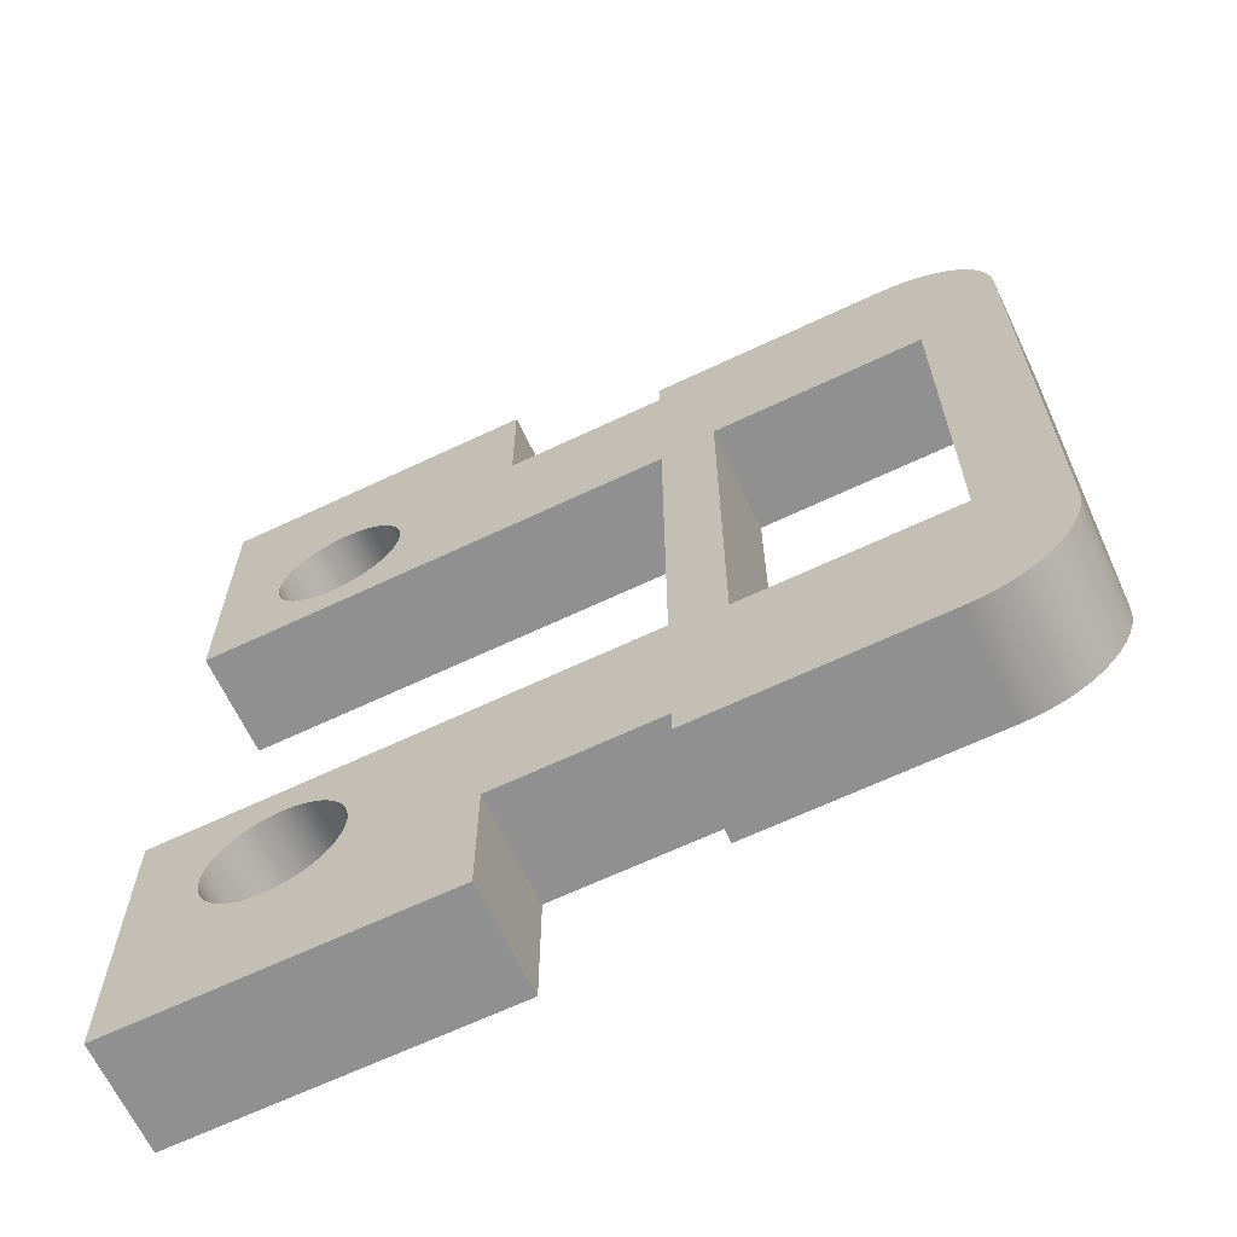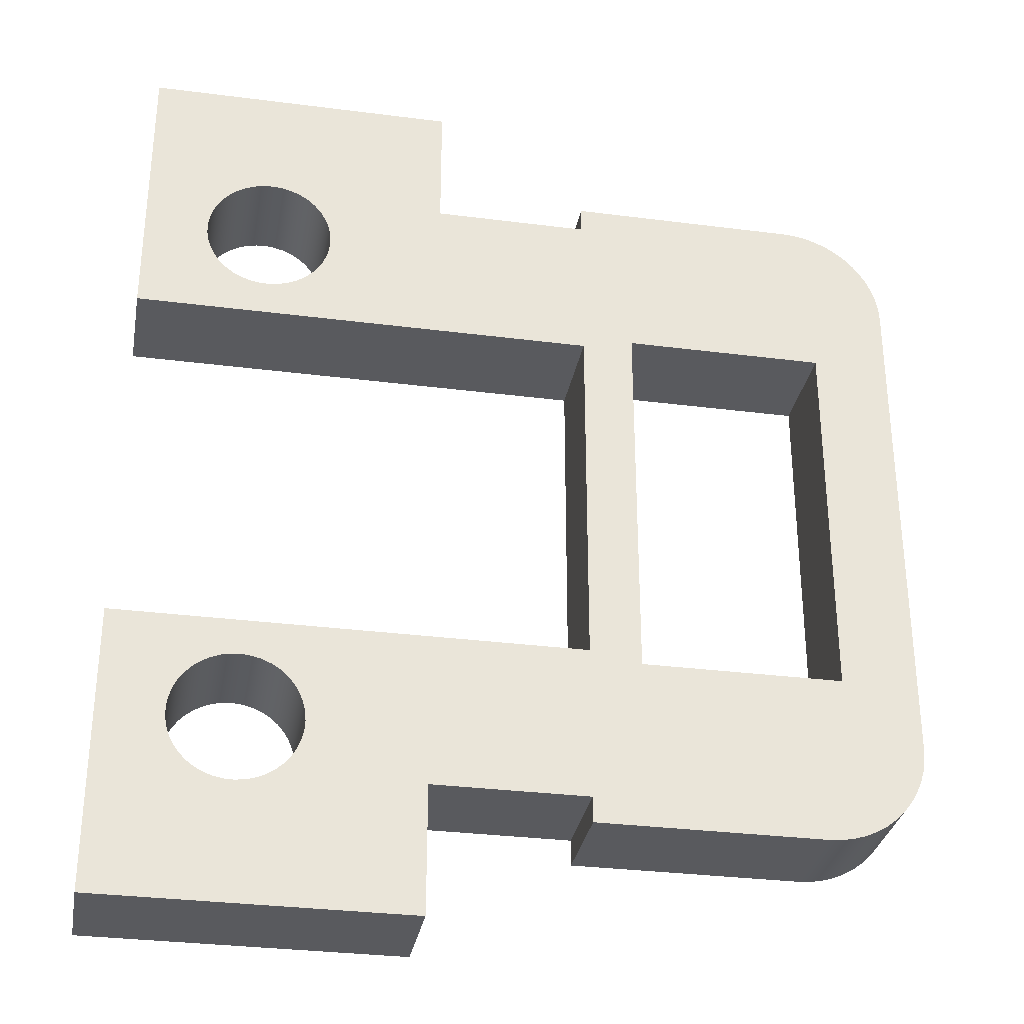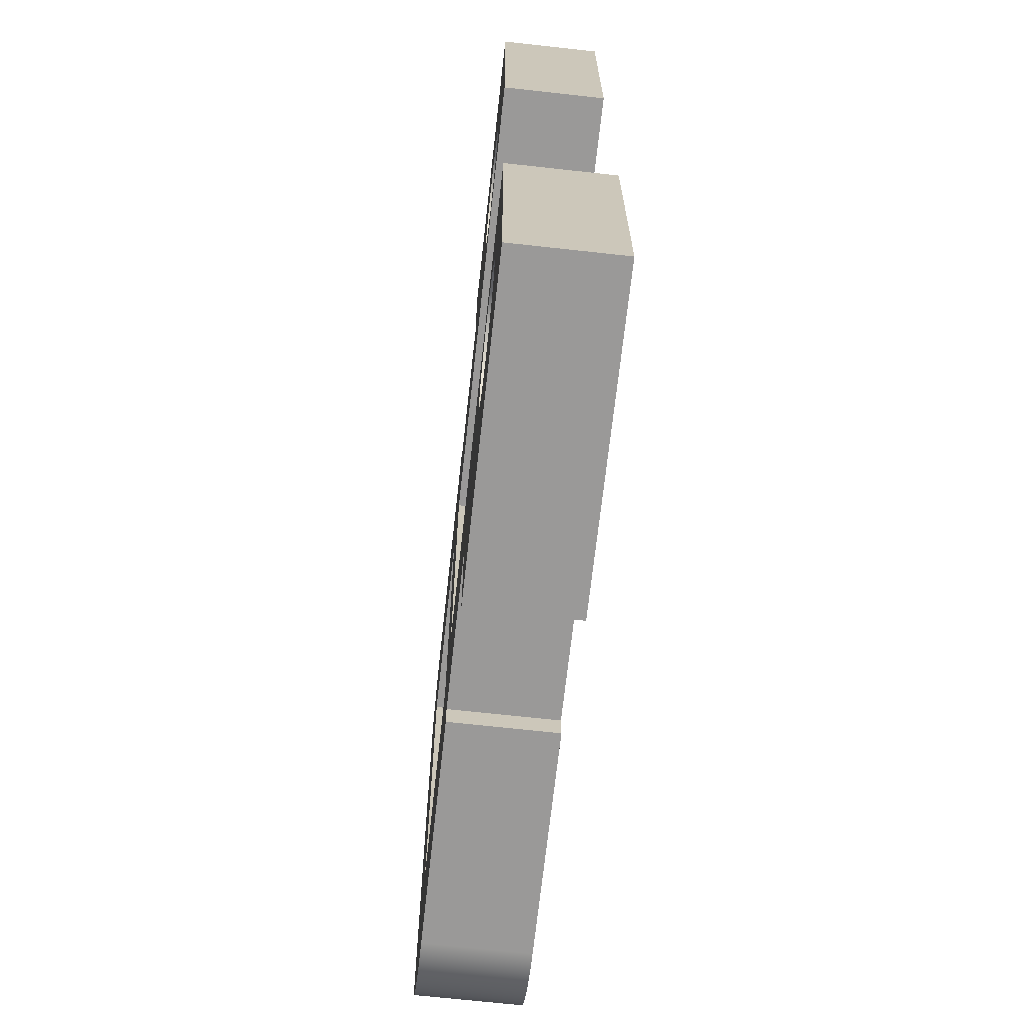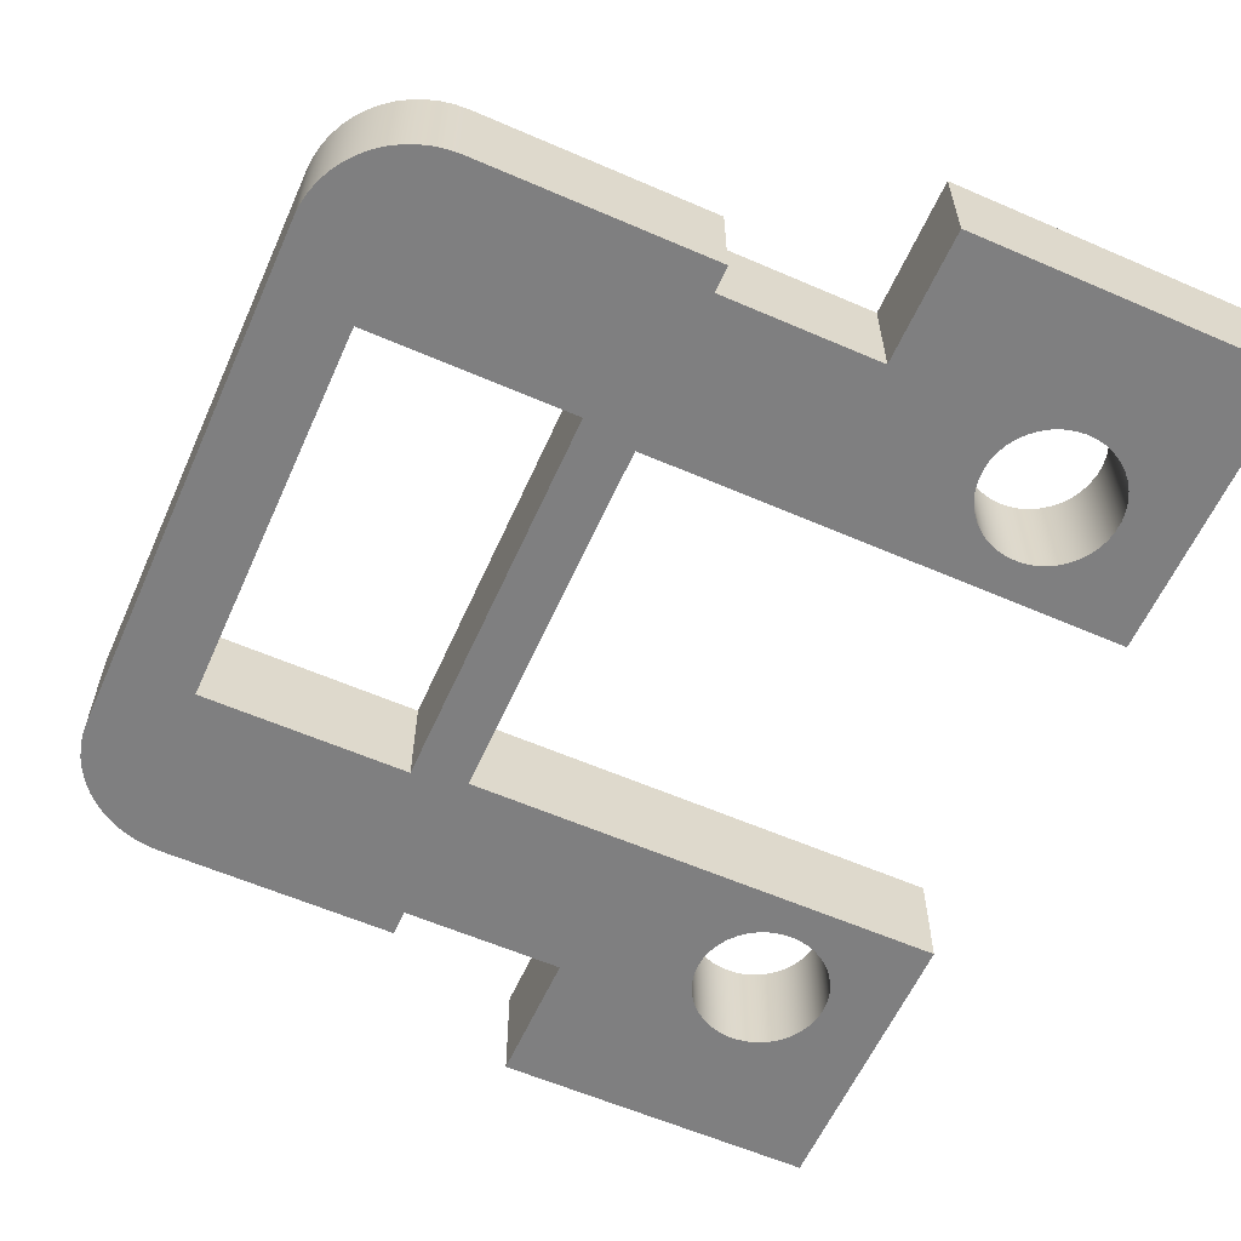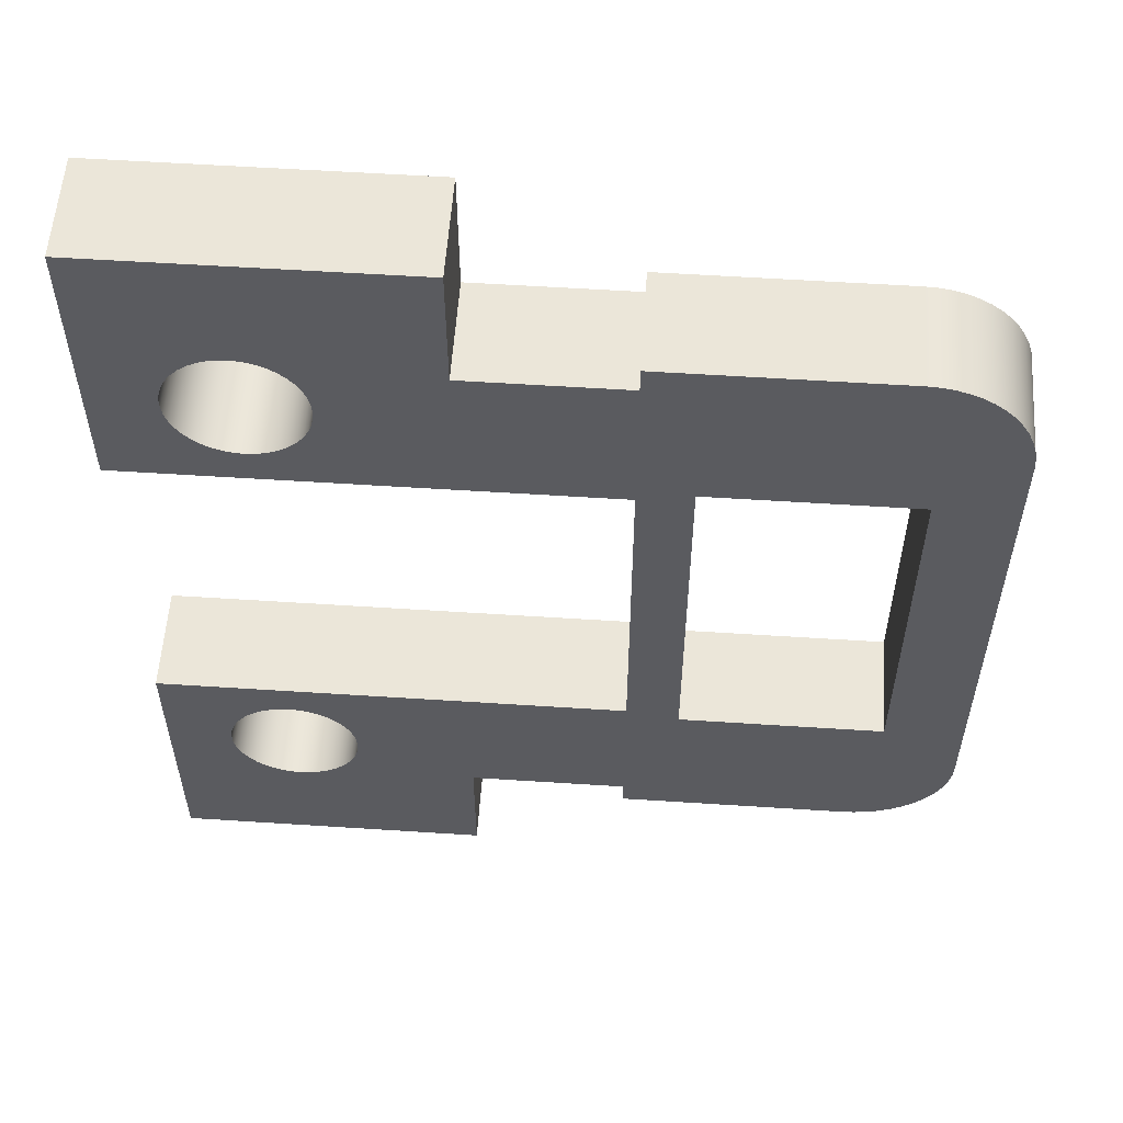
<metadata>
{"format":"obj","ext":"obj","renderer":"f3d","projection":"perspective","resolution":1024,"background":"white","views":[{"elev":-65.8,"azim":25.4,"up":"+Y"},{"elev":-31.6,"azim":-10.3,"up":"+Y"},{"elev":-69.1,"azim":-96.3,"up":"+Y"},{"elev":-59.7,"azim":156.0,"up":"+Z"},{"elev":56.5,"azim":3.9,"up":"+Y"}]}
</metadata>
<code>
g Body1
v 3.9 16 27.5
v 4.141 15.99 27.5
v 4.379 15.94 27.5
v 4.609 15.87 27.5
v 4.829 15.77 27.5
v 5.036 15.65 27.5
v 5.226 15.5 27.5
v 5.397 15.33 27.5
v 5.546 15.14 27.5
v 5.671 14.93 27.5
v 5.77 14.71 27.5
v 5.842 14.48 27.5
v 5.885 14.24 27.5
v 5.9 14 27.5
v 5.9 14 25.5
v 5.885 14.24 25.5
v 5.842 14.48 25.5
v 5.77 14.71 25.5
v 5.671 14.93 25.5
v 5.546 15.14 25.5
v 5.397 15.33 25.5
v 5.226 15.5 25.5
v 5.036 15.65 25.5
v 4.829 15.77 25.5
v 4.609 15.87 25.5
v 4.379 15.94 25.5
v 4.141 15.99 25.5
v 3.9 16 25.5
v -0.5 16 25.5
v -0.5 16 27.5
v -6.25 4.55 25.5
v -6.411 4.653 25.5
v -6.587 4.73 25.5
v -6.772 4.779 25.5
v -6.962 4.799 25.5
v -7.153 4.791 25.5
v -7.341 4.753 25.5
v -7.52 4.687 25.5
v -7.688 4.594 25.5
v -7.839 4.477 25.5
v -7.971 4.338 25.5
v -8.079 4.18 25.5
v -8.163 4.008 25.5
v -8.219 3.825 25.5
v -8.247 3.636 25.5
v -8.246 3.445 25.5
v -8.215 3.256 25.5
v -8.156 3.074 25.5
v -8.069 2.903 25.5
v -7.958 2.747 25.5
v -7.824 2.61 25.5
v -7.671 2.496 25.5
v -7.502 2.405 25.5
v -7.322 2.342 25.5
v -7.134 2.307 25.5
v -6.942 2.301 25.5
v -6.752 2.325 25.5
v -6.568 2.377 25.5
v -6.394 2.457 25.5
v -6.234 2.562 25.5
v -6.093 2.69 25.5
v -5.972 2.839 25.5
v -5.875 3.004 25.5
v -5.805 3.182 25.5
v -5.763 3.369 25.5
v -5.75 3.56 25.5
v -5.766 3.75 25.5
v -5.811 3.936 25.5
v -5.884 4.113 25.5
v -5.983 4.277 25.5
v -6.106 4.424 25.5
v 0.5 5.3 25.5
v 4.4 5.3 25.5
v 4.4 12.7 25.5
v 0.5 12.7 25.5
v -6.25 15.45 25.5
v -6.411 15.55 25.5
v -6.587 15.63 25.5
v -6.772 15.68 25.5
v -6.962 15.7 25.5
v -7.153 15.69 25.5
v -7.341 15.65 25.5
v -7.52 15.59 25.5
v -7.688 15.49 25.5
v -7.839 15.38 25.5
v -7.971 15.24 25.5
v -8.079 15.08 25.5
v -8.163 14.91 25.5
v -8.219 14.73 25.5
v -8.247 14.54 25.5
v -8.246 14.34 25.5
v -8.215 14.16 25.5
v -8.156 13.97 25.5
v -8.069 13.8 25.5
v -7.958 13.65 25.5
v -7.824 13.51 25.5
v -7.671 13.4 25.5
v -7.502 13.31 25.5
v -7.322 13.24 25.5
v -7.134 13.21 25.5
v -6.942 13.2 25.5
v -6.752 13.22 25.5
v -6.568 13.28 25.5
v -6.394 13.36 25.5
v -6.234 13.46 25.5
v -6.093 13.59 25.5
v -5.972 13.74 25.5
v -5.875 13.9 25.5
v -5.805 14.08 25.5
v -5.763 14.27 25.5
v -5.75 14.46 25.5
v -5.766 14.65 25.5
v -5.811 14.84 25.5
v -5.884 15.01 25.5
v -5.983 15.18 25.5
v -6.106 15.32 25.5
v 5.9 4 25.5
v 5.885 3.759 25.5
v 5.842 3.521 25.5
v 5.77 3.291 25.5
v 5.671 3.071 25.5
v 5.546 2.864 25.5
v 5.397 2.674 25.5
v 5.226 2.503 25.5
v 5.036 2.354 25.5
v 4.829 2.229 25.5
v 4.609 2.13 25.5
v 4.379 2.058 25.5
v 4.141 2.015 25.5
v 3.9 2 25.5
v -0.5 2 25.5
v -0.5 2.5 25.5
v -3.5 2.5 25.5
v -3.5 0 25.5
v -9.5 0 25.5
v -9.5 5.5 25.5
v -0.5 5.5 25.5
v -0.5 12.5 25.5
v -9.5 12.5 25.5
v -9.5 18 25.5
v -3.5 18 25.5
v -3.5 15.5 25.5
v -0.5 15.5 25.5
v 5.9 4 27.5
v 5.885 3.759 27.5
v 5.842 3.521 27.5
v 5.77 3.291 27.5
v 5.671 3.071 27.5
v 5.546 2.864 27.5
v 5.397 2.674 27.5
v 5.226 2.503 27.5
v 5.036 2.354 27.5
v 4.829 2.229 27.5
v 4.609 2.13 27.5
v 4.379 2.058 27.5
v 4.141 2.015 27.5
v 3.9 2 27.5
v -0.5 2 27.5
v -3.5 2.5 27.5
v -3.5 0 27.5
v -6.25 4.55 27.5
v -6.411 4.653 27.5
v -6.587 4.73 27.5
v -6.772 4.779 27.5
v -6.962 4.799 27.5
v -7.153 4.791 27.5
v -7.341 4.753 27.5
v -7.52 4.687 27.5
v -7.688 4.594 27.5
v -7.839 4.477 27.5
v -7.971 4.338 27.5
v -8.079 4.18 27.5
v -8.163 4.008 27.5
v -8.219 3.825 27.5
v -8.247 3.636 27.5
v -8.246 3.445 27.5
v -8.215 3.256 27.5
v -8.156 3.074 27.5
v -8.069 2.903 27.5
v -7.958 2.747 27.5
v -7.824 2.61 27.5
v -7.671 2.496 27.5
v -7.502 2.405 27.5
v -7.322 2.342 27.5
v -7.134 2.307 27.5
v -6.942 2.301 27.5
v -6.752 2.325 27.5
v -6.568 2.377 27.5
v -6.394 2.457 27.5
v -6.234 2.562 27.5
v -6.093 2.69 27.5
v -5.972 2.839 27.5
v -5.875 3.004 27.5
v -5.805 3.182 27.5
v -5.763 3.369 27.5
v -5.75 3.56 27.5
v -5.766 3.75 27.5
v -5.811 3.936 27.5
v -5.884 4.113 27.5
v -5.983 4.277 27.5
v -6.106 4.424 27.5
v -9.5 0 27.5
v -9.5 5.5 27.5
v -0.5 5.5 27.5
v -0.5 2.5 27.5
v -0.5 12.5 27.5
v -0.5 15.5 27.5
v 4.4 5.3 27.5
v 4.4 12.7 27.5
v 0.5 12.7 27.5
v 0.5 5.3 27.5
v -3.5 15.5 27.5
v -3.5 18 27.5
v -9.5 18 27.5
v -6.25 15.45 27.5
v -6.411 15.55 27.5
v -6.587 15.63 27.5
v -6.772 15.68 27.5
v -6.962 15.7 27.5
v -7.153 15.69 27.5
v -7.341 15.65 27.5
v -7.52 15.59 27.5
v -7.688 15.49 27.5
v -7.839 15.38 27.5
v -7.971 15.24 27.5
v -8.079 15.08 27.5
v -8.163 14.91 27.5
v -8.219 14.73 27.5
v -8.247 14.54 27.5
v -8.246 14.34 27.5
v -8.215 14.16 27.5
v -8.156 13.97 27.5
v -8.069 13.8 27.5
v -7.958 13.65 27.5
v -7.824 13.51 27.5
v -7.671 13.4 27.5
v -7.502 13.31 27.5
v -7.322 13.24 27.5
v -7.134 13.21 27.5
v -6.942 13.2 27.5
v -6.752 13.22 27.5
v -6.568 13.28 27.5
v -6.394 13.36 27.5
v -6.234 13.46 27.5
v -6.093 13.59 27.5
v -5.972 13.74 27.5
v -5.875 13.9 27.5
v -5.805 14.08 27.5
v -5.763 14.27 27.5
v -5.75 14.46 27.5
v -5.766 14.65 27.5
v -5.811 14.84 27.5
v -5.884 15.01 27.5
v -5.983 15.18 27.5
v -6.106 15.32 27.5
v -9.5 12.5 27.5
f 28 1 27
f 27 1 2
f 27 2 26
f 26 2 3
f 26 3 25
f 25 3 4
f 25 4 24
f 24 4 5
f 24 5 23
f 23 5 6
f 23 6 22
f 22 6 7
f 22 7 21
f 21 7 8
f 21 8 20
f 20 8 9
f 20 9 19
f 19 9 10
f 19 10 18
f 18 10 11
f 18 11 17
f 17 11 12
f 17 12 16
f 16 12 13
f 16 13 15
f 15 13 14
f 1 28 30
f 30 28 29
f 71 31 137
f 137 31 32
f 137 32 33
f 33 34 137
f 137 34 136
f 136 34 35
f 136 35 36
f 36 37 136
f 136 37 38
f 136 38 39
f 39 40 136
f 136 40 41
f 136 41 42
f 42 43 136
f 136 43 44
f 136 44 45
f 45 46 136
f 136 46 135
f 135 46 47
f 135 47 48
f 48 49 135
f 135 49 50
f 135 50 51
f 51 52 135
f 135 52 53
f 135 53 54
f 54 55 135
f 135 55 56
f 135 56 57
f 135 57 134
f 134 57 58
f 134 58 59
f 59 60 134
f 134 60 61
f 134 61 133
f 133 61 62
f 133 62 63
f 63 64 133
f 133 64 65
f 133 65 66
f 66 67 133
f 133 67 68
f 133 68 69
f 133 69 137
f 137 69 70
f 137 70 71
f 73 130 72
f 72 130 132
f 72 132 137
f 137 132 133
f 74 117 73
f 73 117 118
f 73 118 119
f 75 28 74
f 74 28 27
f 74 27 26
f 72 138 75
f 75 138 143
f 75 143 28
f 28 143 29
f 116 76 141
f 141 76 77
f 141 77 78
f 78 79 141
f 141 79 140
f 140 79 80
f 140 80 81
f 81 82 140
f 140 82 83
f 140 83 84
f 84 85 140
f 140 85 86
f 140 86 87
f 87 88 140
f 140 88 89
f 140 89 139
f 139 89 90
f 139 90 91
f 91 92 139
f 139 92 93
f 139 93 94
f 94 95 139
f 139 95 96
f 139 96 97
f 97 98 139
f 139 98 99
f 139 99 100
f 100 101 139
f 139 101 102
f 139 102 138
f 138 102 103
f 138 103 104
f 104 105 138
f 138 105 106
f 138 106 107
f 107 108 138
f 138 108 142
f 138 142 143
f 108 109 142
f 142 109 110
f 142 110 111
f 111 112 142
f 142 112 113
f 142 113 114
f 114 115 142
f 142 115 116
f 142 116 141
f 26 25 74
f 74 25 24
f 74 24 23
f 23 22 74
f 74 22 21
f 74 21 20
f 20 19 74
f 74 19 18
f 74 18 17
f 17 16 74
f 74 16 15
f 74 15 117
f 119 120 73
f 73 120 121
f 73 121 122
f 122 123 73
f 73 123 124
f 73 124 125
f 125 126 73
f 73 126 127
f 73 127 128
f 128 129 73
f 73 129 130
f 130 131 132
f 137 138 72
f 157 130 156
f 156 130 129
f 156 129 155
f 155 129 128
f 155 128 154
f 154 128 127
f 154 127 153
f 153 127 126
f 153 126 152
f 152 126 125
f 152 125 151
f 151 125 124
f 151 124 150
f 150 124 123
f 150 123 149
f 149 123 122
f 149 122 148
f 148 122 121
f 148 121 147
f 147 121 120
f 147 120 146
f 146 120 119
f 146 119 145
f 145 119 118
f 145 118 144
f 144 118 117
f 130 157 131
f 131 157 158
f 133 159 134
f 134 159 160
f 162 31 161
f 161 31 71
f 161 71 201
f 201 71 70
f 201 70 200
f 200 70 69
f 200 69 199
f 199 69 68
f 199 68 198
f 198 68 67
f 198 67 197
f 197 67 66
f 197 66 196
f 196 66 65
f 196 65 195
f 195 65 64
f 195 64 194
f 194 64 63
f 194 63 193
f 193 63 62
f 193 62 192
f 192 62 61
f 192 61 191
f 191 61 60
f 191 60 190
f 190 60 59
f 190 59 189
f 189 59 58
f 189 58 188
f 188 58 57
f 188 57 187
f 187 57 56
f 187 56 186
f 186 56 55
f 186 55 185
f 185 55 54
f 185 54 184
f 184 54 53
f 184 53 183
f 183 53 52
f 183 52 182
f 182 52 51
f 182 51 181
f 181 51 50
f 181 50 180
f 180 50 49
f 180 49 179
f 179 49 48
f 179 48 178
f 178 48 47
f 178 47 177
f 177 47 46
f 177 46 176
f 176 46 45
f 176 45 175
f 175 45 44
f 175 44 174
f 174 44 43
f 174 43 173
f 173 43 42
f 173 42 172
f 172 42 41
f 172 41 171
f 171 41 40
f 171 40 170
f 170 40 39
f 170 39 169
f 169 39 38
f 169 38 168
f 168 38 37
f 168 37 167
f 167 37 36
f 167 36 166
f 166 36 35
f 166 35 165
f 165 35 34
f 165 34 164
f 164 34 33
f 164 33 163
f 163 33 32
f 163 32 162
f 162 32 31
f 203 136 202
f 202 136 135
f 202 135 160
f 160 135 134
f 204 137 203
f 203 137 136
f 132 205 133
f 133 205 159
f 205 132 158
f 158 132 131
f 137 204 138
f 138 204 206
f 143 207 29
f 29 207 30
f 14 144 15
f 15 144 117
f 208 209 73
f 73 209 74
f 72 75 211
f 211 75 210
f 73 72 208
f 208 72 211
f 75 74 210
f 210 74 209
f 142 141 212
f 212 141 213
f 214 213 140
f 140 213 141
f 216 76 215
f 215 76 116
f 215 116 255
f 255 116 115
f 255 115 254
f 254 115 114
f 254 114 253
f 253 114 113
f 253 113 252
f 252 113 112
f 252 112 251
f 251 112 111
f 251 111 250
f 250 111 110
f 250 110 249
f 249 110 109
f 249 109 248
f 248 109 108
f 248 108 247
f 247 108 107
f 247 107 246
f 246 107 106
f 246 106 245
f 245 106 105
f 245 105 244
f 244 105 104
f 244 104 243
f 243 104 103
f 243 103 242
f 242 103 102
f 242 102 241
f 241 102 101
f 241 101 240
f 240 101 100
f 240 100 239
f 239 100 99
f 239 99 238
f 238 99 98
f 238 98 237
f 237 98 97
f 237 97 236
f 236 97 96
f 236 96 235
f 235 96 95
f 235 95 234
f 234 95 94
f 234 94 233
f 233 94 93
f 233 93 232
f 232 93 92
f 232 92 231
f 231 92 91
f 231 91 230
f 230 91 90
f 230 90 229
f 229 90 89
f 229 89 228
f 228 89 88
f 228 88 227
f 227 88 87
f 227 87 226
f 226 87 86
f 226 86 225
f 225 86 85
f 225 85 224
f 224 85 84
f 224 84 223
f 223 84 83
f 223 83 222
f 222 83 82
f 222 82 221
f 221 82 81
f 221 81 220
f 220 81 80
f 220 80 219
f 219 80 79
f 219 79 218
f 218 79 78
f 218 78 217
f 217 78 77
f 217 77 216
f 216 77 76
f 214 140 256
f 256 140 139
f 207 143 212
f 212 143 142
f 144 14 209
f 209 14 13
f 209 13 12
f 12 11 209
f 209 11 10
f 209 10 9
f 9 8 209
f 209 8 7
f 209 7 6
f 6 5 209
f 209 5 4
f 209 4 3
f 3 2 209
f 209 2 1
f 209 1 210
f 210 1 207
f 210 207 206
f 206 207 212
f 206 212 247
f 247 212 248
f 248 212 249
f 249 212 250
f 250 212 251
f 251 212 252
f 252 212 253
f 253 212 254
f 254 212 255
f 255 212 213
f 255 213 215
f 215 213 216
f 216 213 217
f 217 213 218
f 218 213 214
f 218 214 219
f 219 214 220
f 220 214 221
f 221 214 222
f 222 214 223
f 223 214 224
f 224 214 225
f 225 214 226
f 226 214 227
f 227 214 228
f 228 214 256
f 228 256 229
f 229 256 230
f 230 256 231
f 231 256 232
f 232 256 233
f 233 256 234
f 234 256 235
f 235 256 236
f 236 256 237
f 237 256 238
f 238 256 239
f 239 256 240
f 240 256 241
f 241 256 206
f 241 206 242
f 242 206 243
f 243 206 244
f 244 206 245
f 245 206 246
f 246 206 247
f 1 30 207
f 206 204 210
f 210 204 211
f 211 204 205
f 211 205 157
f 157 205 158
f 203 164 204
f 204 164 163
f 204 163 162
f 202 176 203
f 203 176 175
f 203 175 174
f 160 187 202
f 202 187 186
f 202 186 185
f 159 191 160
f 160 191 190
f 160 190 189
f 205 204 159
f 159 204 199
f 159 199 198
f 211 157 208
f 208 157 156
f 208 156 155
f 155 154 208
f 208 154 153
f 208 153 152
f 152 151 208
f 208 151 150
f 208 150 149
f 149 148 208
f 208 148 147
f 208 147 146
f 146 145 208
f 208 145 144
f 208 144 209
f 162 161 204
f 204 161 201
f 204 201 200
f 200 199 204
f 198 197 159
f 159 197 196
f 159 196 195
f 195 194 159
f 159 194 193
f 159 193 192
f 192 191 159
f 189 188 160
f 160 188 187
f 185 184 202
f 202 184 183
f 202 183 182
f 182 181 202
f 202 181 180
f 202 180 179
f 179 178 202
f 202 178 177
f 202 177 176
f 174 173 203
f 203 173 172
f 203 172 171
f 171 170 203
f 203 170 169
f 203 169 168
f 168 167 203
f 203 167 166
f 203 166 165
f 165 164 203
f 138 206 139
f 139 206 256

</code>
